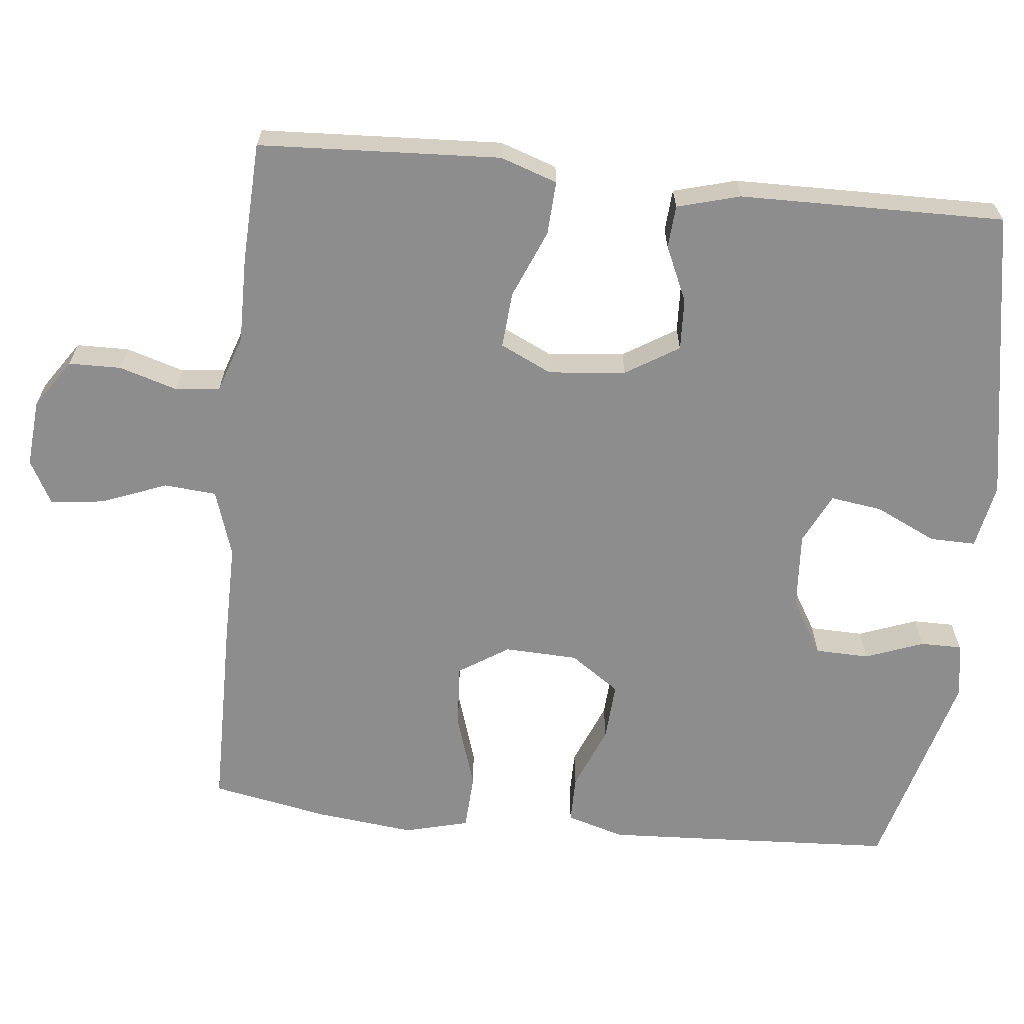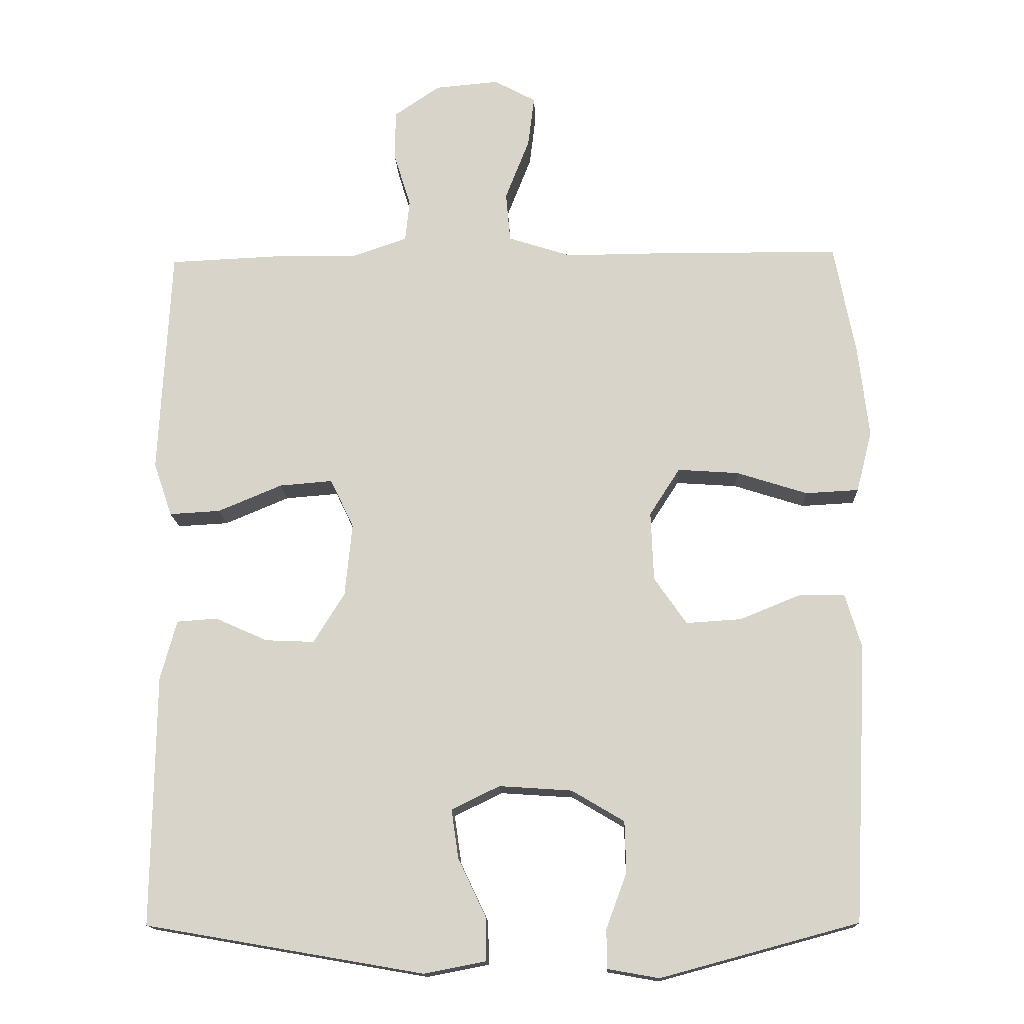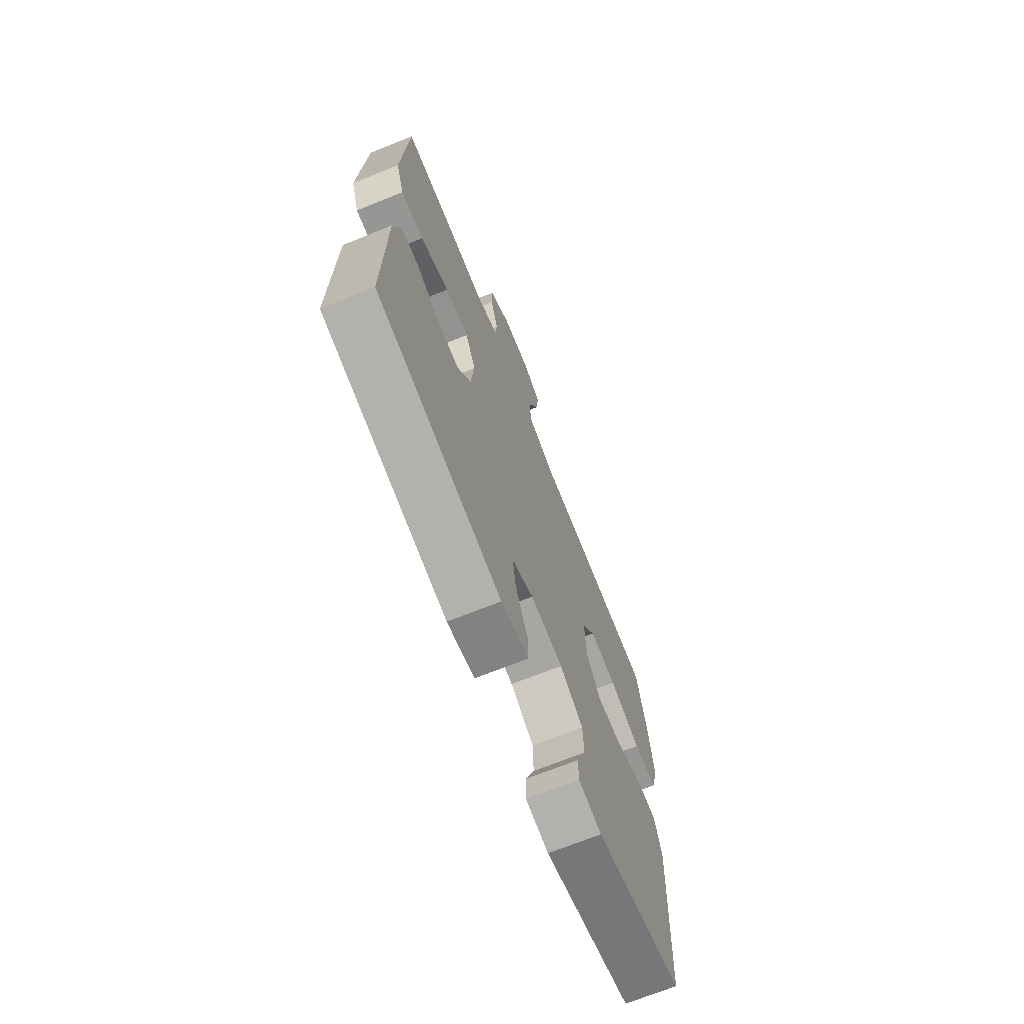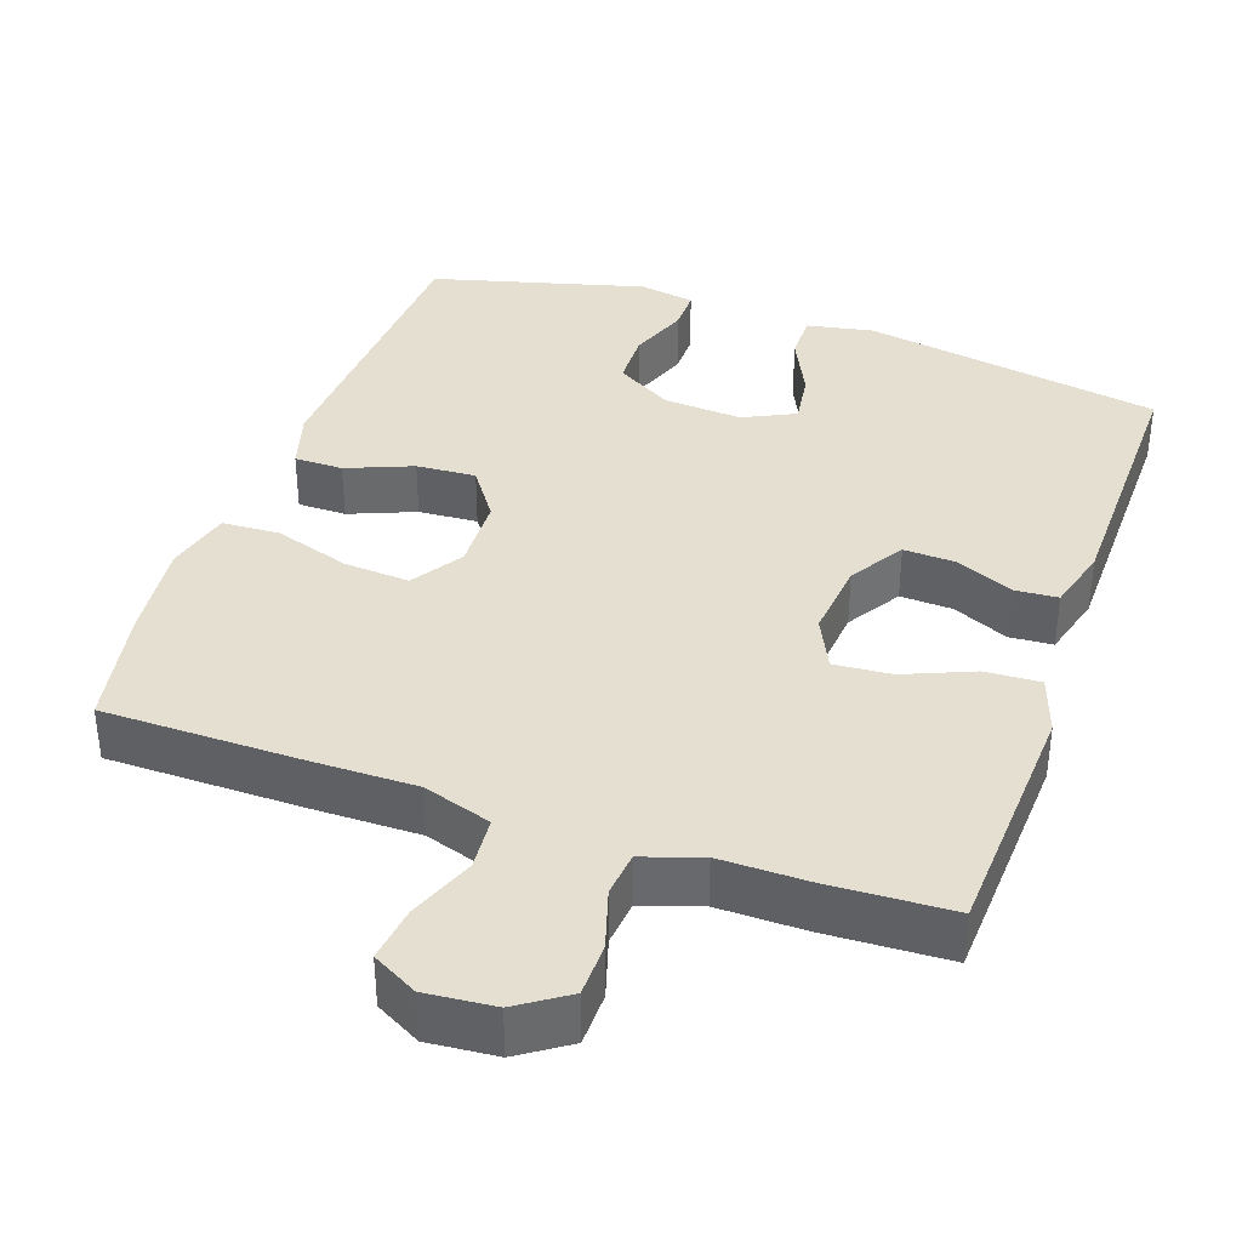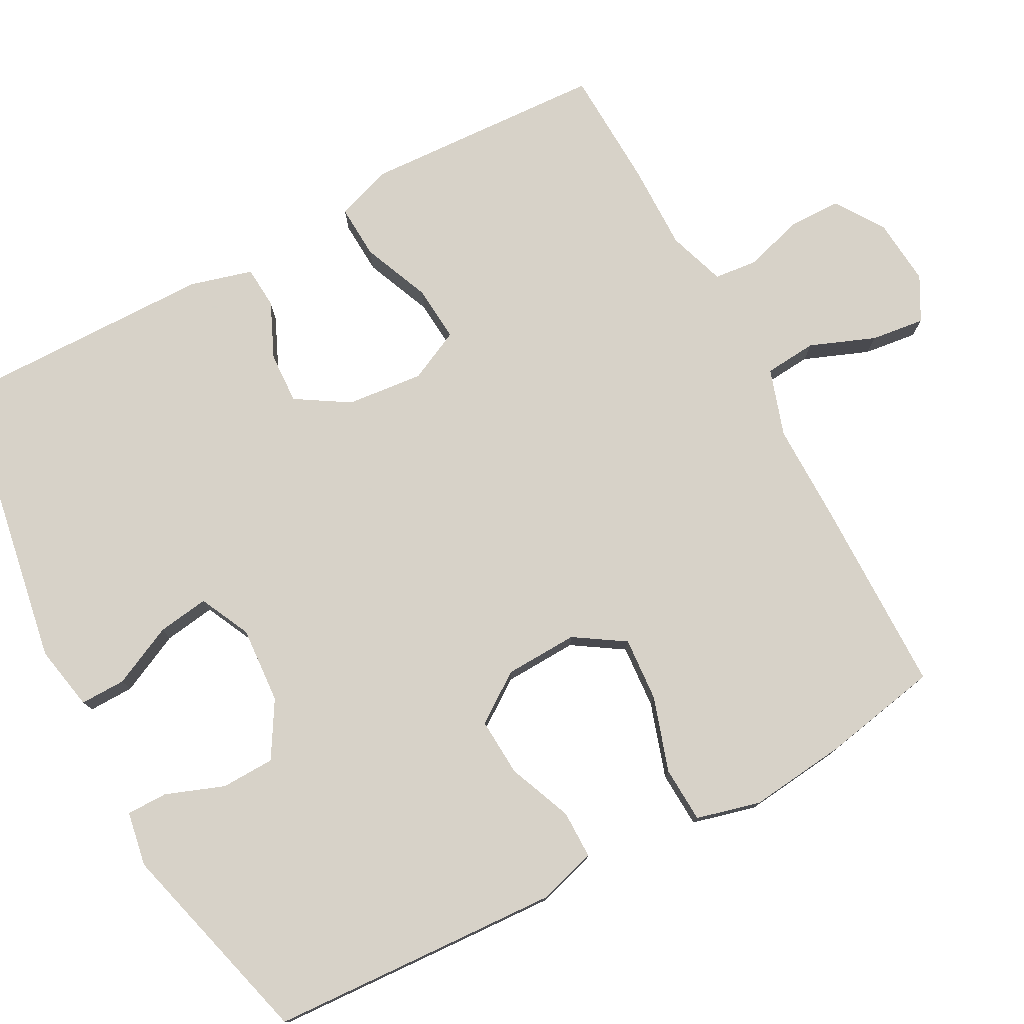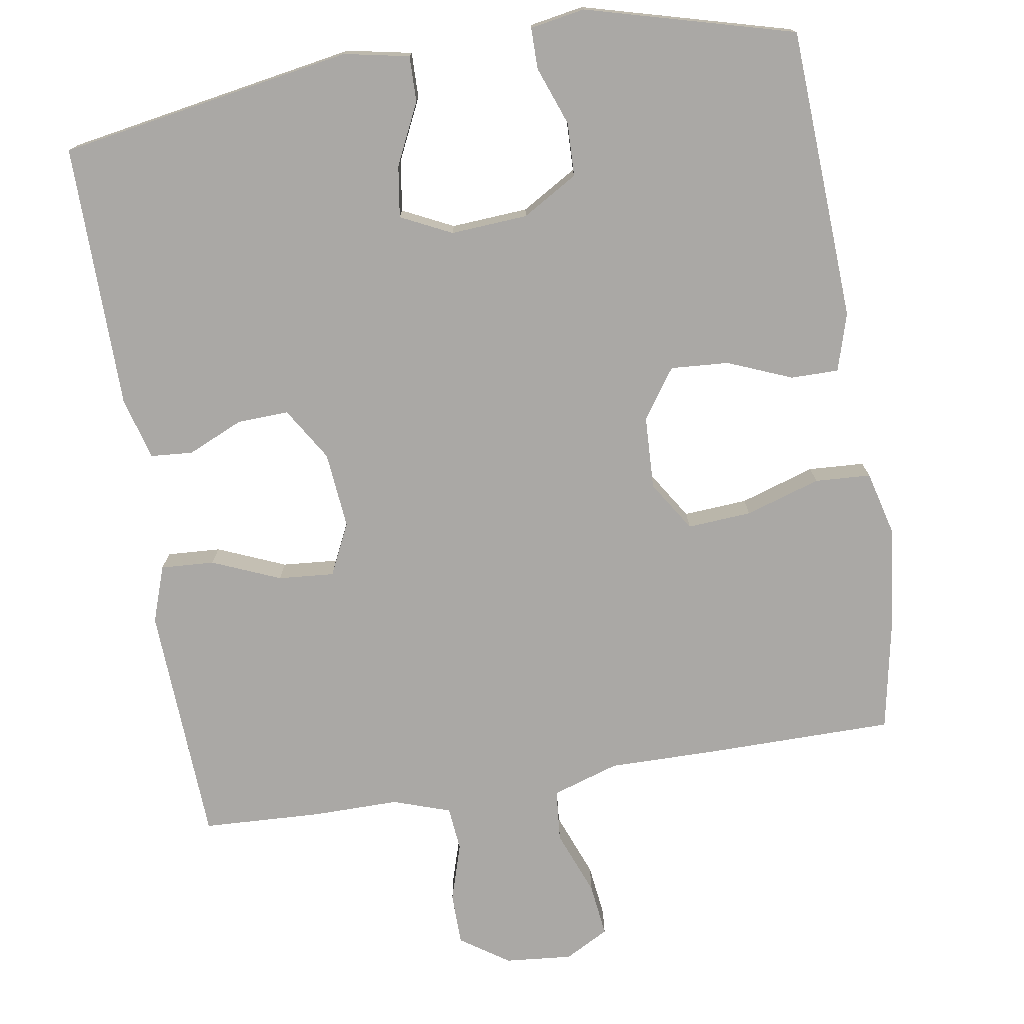
<metadata>
{"format":"obj","ext":"obj","renderer":"f3d","projection":"perspective","resolution":1024,"background":"white","views":[{"elev":-64.7,"azim":84.1,"up":"+Y"},{"elev":-15.3,"azim":-177.6,"up":"+Z"},{"elev":-70.6,"azim":111.8,"up":"+Z"},{"elev":37.3,"azim":19.3,"up":"+Y"},{"elev":77.4,"azim":-118.1,"up":"+Y"},{"elev":-75.2,"azim":-170.9,"up":"+Y"}]}
</metadata>
<code>
v 0.5 0.07 0.5
v 0.51 0.07 0.299
v 0.516 0.07 0.177
v 0.49 0.07 0.101
v 0.418 0.07 0.105
v 0.327 0.07 0.143
v 0.252 0.07 0.149
v 0.219 0.07 0.08
v 0.229 0.07 -0.023
v 0.273 0.07 -0.094
v 0.342 0.07 -0.091
v 0.416 0.07 -0.058
v 0.473 0.07 -0.062
v 0.496 0.07 -0.146
v 0.5 0.07 -0.5
v 0.107 0.07 -0.568
v 0.02 0.07 -0.551
v 0.021 0.07 -0.49
v 0.06 0.07 -0.408
v 0.07 0.07 -0.339
v 0.002 0.07 -0.306
v -0.101 0.07 -0.313
v -0.175 0.07 -0.357
v -0.177 0.07 -0.429
v -0.148 0.07 -0.507
v -0.148 0.07 -0.562
v -0.221 0.07 -0.575
v -0.5 0.07 -0.5
v -0.514 0.07 -0.229
v -0.52 0.07 -0.108
v -0.497 0.07 -0.031
v -0.433 0.07 -0.031
v -0.347 0.07 -0.066
v -0.269 0.07 -0.071
v -0.223 0.07 -0.005
v -0.219 0.07 0.093
v -0.262 0.07 0.16
v -0.348 0.07 0.154
v -0.448 0.07 0.122
v -0.523 0.07 0.126
v -0.545 0.07 0.212
v -0.53 0.07 0.344
v -0.5 0.07 0.5
v -0.239 0.07 0.502
v -0.103 0.07 0.501
v -0.013 0.07 0.53
v -0.007 0.07 0.6
v -0.041 0.07 0.687
v -0.05 0.07 0.759
v 0.009 0.07 0.791
v 0.099 0.07 0.783
v 0.164 0.07 0.739
v 0.165 0.07 0.669
v 0.141 0.07 0.591
v 0.147 0.07 0.532
v 0.224 0.07 0.506
v 0.34 0.07 0.507
v 0.5 0 0.5
v 0.51 0 0.299
v 0.516 0 0.177
v 0.49 0 0.101
v 0.418 0 0.105
v 0.327 0 0.143
v 0.252 0 0.149
v 0.219 0 0.08
v 0.229 0 -0.023
v 0.273 0 -0.094
v 0.342 0 -0.091
v 0.416 0 -0.058
v 0.473 0 -0.062
v 0.496 0 -0.146
v 0.5 0 -0.5
v 0.107 0 -0.568
v 0.02 0 -0.551
v 0.021 0 -0.49
v 0.06 0 -0.408
v 0.07 0 -0.339
v 0.002 0 -0.306
v -0.101 0 -0.313
v -0.175 0 -0.357
v -0.177 0 -0.429
v -0.148 0 -0.507
v -0.148 0 -0.562
v -0.221 0 -0.575
v -0.5 0 -0.5
v -0.514 0 -0.229
v -0.52 0 -0.108
v -0.497 0 -0.031
v -0.433 0 -0.031
v -0.347 0 -0.066
v -0.269 0 -0.071
v -0.223 0 -0.005
v -0.219 0 0.093
v -0.262 0 0.16
v -0.348 0 0.154
v -0.448 0 0.122
v -0.523 0 0.126
v -0.545 0 0.212
v -0.53 0 0.344
v -0.5 0 0.5
v -0.239 0 0.502
v -0.103 0 0.501
v -0.013 0 0.53
v -0.007 0 0.6
v -0.041 0 0.687
v -0.05 0 0.759
v 0.009 0 0.791
v 0.099 0 0.783
v 0.164 0 0.739
v 0.165 0 0.669
v 0.141 0 0.591
v 0.147 0 0.532
v 0.224 0 0.506
v 0.34 0 0.507
f 56 57 1 2
f 55 56 2 3
f 51 52 53 54
f 51 54 55
f 50 51 55
f 47 48 49 50
f 47 50 55
f 46 47 55 3
f 42 43 44 45
f 38 39 40 41
f 37 38 41 42
f 30 31 32 33
f 30 33 34
f 29 30 34
f 28 29 34
f 27 28 34 35
f 24 25 26 27
f 23 24 27 35
f 16 17 18 19
f 16 19 20
f 15 16 20
f 14 15 20 21
f 11 12 13 14
f 10 11 14 21
f 3 4 5 6
f 3 6 7
f 46 3 7
f 37 42 45 46
f 36 37 46 7
f 22 23 35 36
f 22 36 7 8
f 9 10 21 22
f 8 9 22
f 59 58 114 113
f 60 59 113 112
f 111 110 109 108
f 112 111 108
f 112 108 107
f 107 106 105 104
f 112 107 104
f 60 112 104 103
f 102 101 100 99
f 98 97 96 95
f 99 98 95 94
f 90 89 88 87
f 91 90 87
f 91 87 86
f 91 86 85
f 92 91 85 84
f 84 83 82 81
f 92 84 81 80
f 76 75 74 73
f 77 76 73
f 77 73 72
f 78 77 72 71
f 71 70 69 68
f 78 71 68 67
f 63 62 61 60
f 64 63 60
f 64 60 103
f 103 102 99 94
f 64 103 94 93
f 93 92 80 79
f 65 64 93 79
f 79 78 67 66
f 79 66 65
f 1 58 59 2
f 2 59 60 3
f 3 60 61 4
f 4 61 62 5
f 5 62 63 6
f 6 63 64 7
f 7 64 65 8
f 8 65 66 9
f 9 66 67 10
f 10 67 68 11
f 11 68 69 12
f 12 69 70 13
f 13 70 71 14
f 14 71 72 15
f 15 72 73 16
f 16 73 74 17
f 17 74 75 18
f 18 75 76 19
f 19 76 77 20
f 20 77 78 21
f 21 78 79 22
f 22 79 80 23
f 23 80 81 24
f 24 81 82 25
f 25 82 83 26
f 26 83 84 27
f 27 84 85 28
f 28 85 86 29
f 29 86 87 30
f 30 87 88 31
f 31 88 89 32
f 32 89 90 33
f 33 90 91 34
f 34 91 92 35
f 35 92 93 36
f 36 93 94 37
f 37 94 95 38
f 38 95 96 39
f 39 96 97 40
f 40 97 98 41
f 41 98 99 42
f 42 99 100 43
f 43 100 101 44
f 44 101 102 45
f 45 102 103 46
f 46 103 104 47
f 47 104 105 48
f 48 105 106 49
f 49 106 107 50
f 50 107 108 51
f 51 108 109 52
f 52 109 110 53
f 53 110 111 54
f 54 111 112 55
f 55 112 113 56
f 56 113 114 57
f 57 114 58 1

</code>
